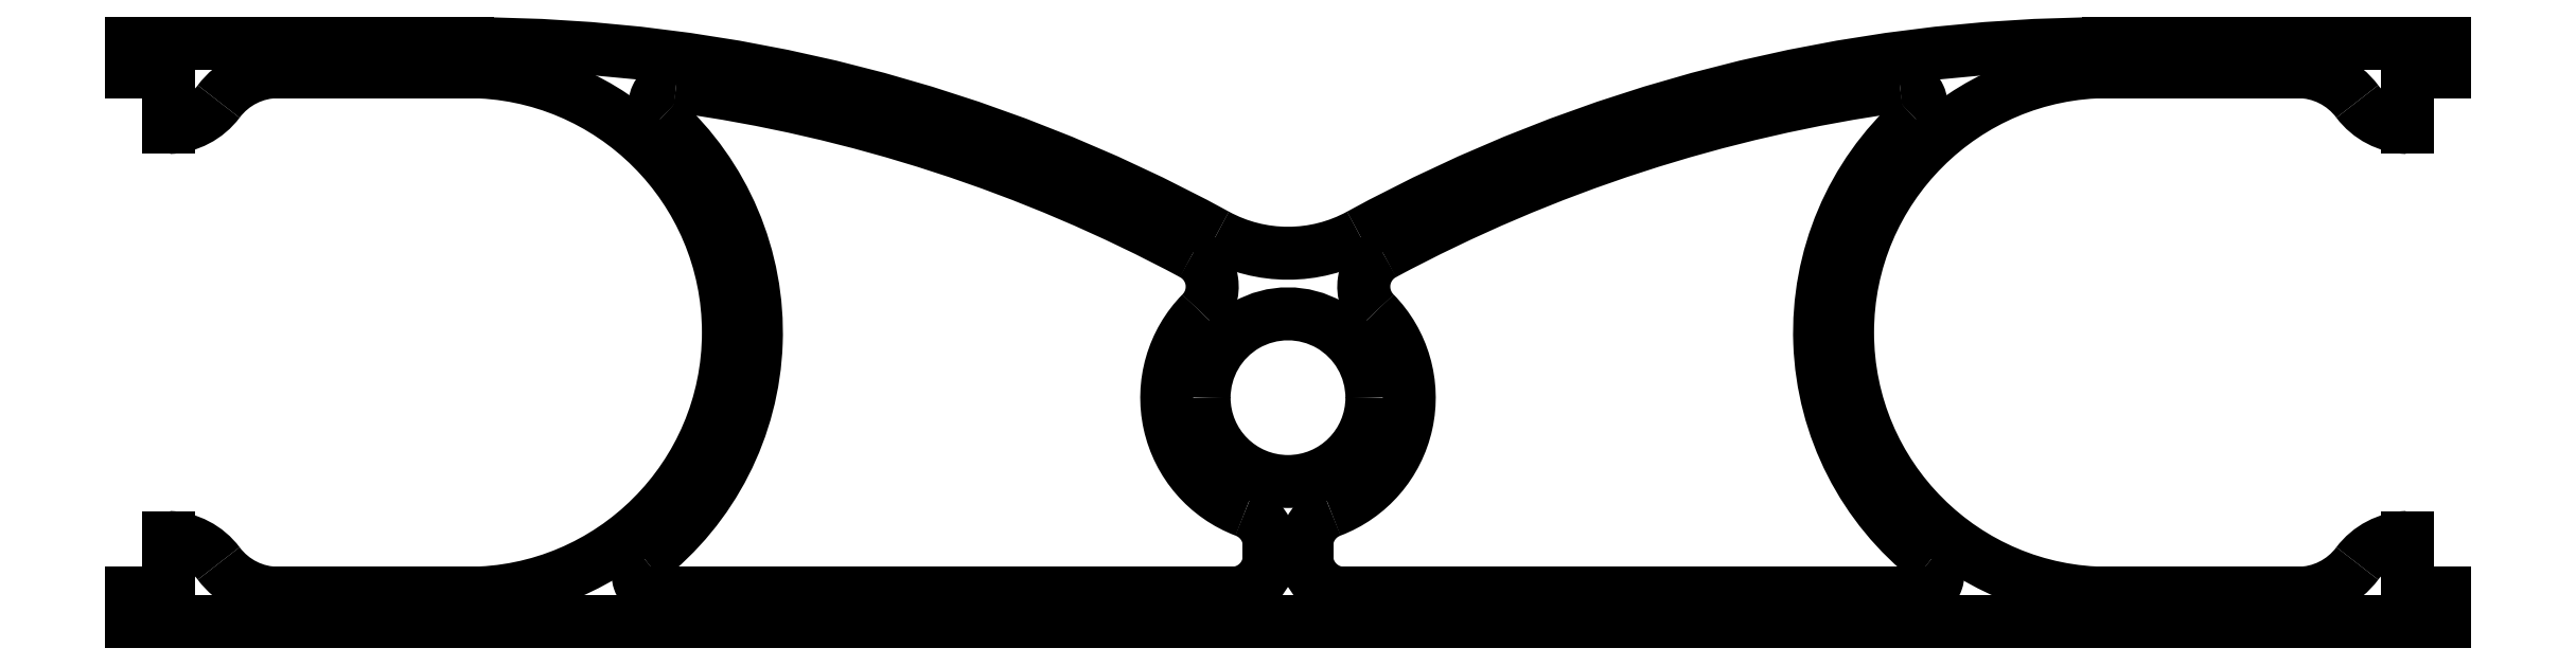
<metadata>
{"format":"dxf","ext":"dxf","renderer":"ezdxf+matplotlib","layout":"modelspace","background":"white","min_lineweight":24,"dpi":150}
</metadata>
<code>
0
SECTION
2
ENTITIES
0
ARC
8
0
10
8.75
20
2.5
30
0
40
0.5625
50
180
51
360
0
ARC
8
0
10
8.75
20
2.5
30
0
40
0.5625
50
360
51
180
0
LINE
8
0
10
1.25
20
1.188
30
0
11
1.25
21
1.562
31
0
0
LINE
8
0
10
1.25
20
4.688
30
0
11
1.25
21
4.312
31
0
0
LINE
8
0
10
16.25
20
4.688
30
0
11
16.25
21
4.312
31
0
0
LINE
8
0
10
16.25
20
1.188
30
0
11
16.25
21
1.562
31
0
0
LINE
8
0
10
8.625
20
1.506
30
0
11
8.625
21
1.438
31
0
0
LINE
8
0
10
8.375
20
1.188
30
0
11
4.52
21
1.188
31
0
0
LINE
8
0
10
1
20
4.875
30
0
11
3.25
21
4.875
31
0
0
LINE
8
0
10
1
20
4.688
30
0
11
1
21
4.875
31
0
0
LINE
8
0
10
1.984
20
4.688
30
0
11
3.25
21
4.688
31
0
0
LINE
8
0
10
1
20
1.188
30
0
11
1
21
1
31
0
0
LINE
8
0
10
1
20
1
30
0
11
16.5
21
1
31
0
0
LINE
8
0
10
16.5
20
1.188
30
0
11
16.5
21
1
31
0
0
LINE
8
0
10
16.5
20
1.188
30
0
11
16.25
21
1.188
31
0
0
LINE
8
0
10
16.5
20
4.688
30
0
11
16.5
21
4.875
31
0
0
LINE
8
0
10
16.5
20
4.875
30
0
11
14.25
21
4.875
31
0
0
LINE
8
0
10
12.98
20
1.188
30
0
11
9.125
21
1.188
31
0
0
LINE
8
0
10
8.875
20
1.506
30
0
11
8.875
21
1.438
31
0
0
LINE
8
0
10
3.25
20
1.188
30
0
11
1.984
21
1.188
31
0
0
LINE
8
0
10
1.25
20
1.188
30
0
11
1
21
1.188
31
0
0
LINE
8
0
10
1
20
4.688
30
0
11
1.25
21
4.688
31
0
0
LINE
8
0
10
16.5
20
4.688
30
0
11
16.25
21
4.688
31
0
0
LINE
8
0
10
15.52
20
4.688
30
0
11
14.25
21
4.688
31
0
0
LINE
8
0
10
15.52
20
1.188
30
0
11
14.25
21
1.188
31
0
0
ARC
8
0
10
9.125
20
1.438
30
0
40
0.25
50
180
51
270
0
ARC
8
0
10
12.98
20
1.312
30
0
40
0.125
50
270
51
51.99
0
ARC
8
0
10
12.87
20
4.468
30
0
40
0.125
50
312.1
51
97.83
0
ARC
8
0
10
9.508
20
3.245
30
0
40
0.25
50
118.2
51
224.5
0
ARC
8
0
10
1.234
20
1.125
30
0
40
0.4375
50
36.85
51
87.89
0
ARC
8
0
10
1.984
20
1.688
30
0
40
0.5
50
216.8
51
270
0
ARC
8
0
10
1.984
20
4.188
30
0
40
0.5
50
90
51
143.2
0
ARC
8
0
10
1.234
20
4.75
30
0
40
0.4375
50
272.1
51
323.2
0
ARC
8
0
10
8.75
20
4.469
30
0
40
1
50
241.3
51
298.7
0
ARC
8
0
10
16.27
20
4.75
30
0
40
0.4375
50
216.8
51
267.9
0
ARC
8
0
10
15.52
20
4.188
30
0
40
0.5
50
36.85
51
90
0
ARC
8
0
10
15.52
20
1.688
30
0
40
0.5
50
270
51
323.2
0
ARC
8
0
10
16.27
20
1.125
30
0
40
0.4375
50
92.11
51
143.2
0
ARC
8
0
10
4.633
20
4.468
30
0
40
0.125
50
82.17
51
227.9
0
ARC
8
0
10
4.52
20
1.312
30
0
40
0.125
50
128
51
270
0
ARC
8
0
10
8.375
20
1.438
30
0
40
0.25
50
270
51
360
0
ARC
8
0
10
8.375
20
1.506
30
0
40
0.25
50
360
51
69.33
0
ARC
8
0
10
7.992
20
3.245
30
0
40
0.25
50
315.5
51
61.76
0
ARC
8
0
10
9.125
20
1.506
30
0
40
0.25
50
110.7
51
180
0
ARC
8
0
10
8.75
20
2.5
30
0
40
0.8125
50
135.5
51
249.3
0
ARC
8
0
10
3.25
20
-5.586
30
0
40
10.46
50
61.32
51
90
0
ARC
8
0
10
14.25
20
-5.586
30
0
40
10.27
50
97.83
51
118.2
0
ARC
8
0
10
3.25
20
2.938
30
0
40
1.938
50
308
51
47.9
0
ARC
8
0
10
3.25
20
-5.586
30
0
40
10.27
50
61.76
51
82.17
0
ARC
8
0
10
3.25
20
2.938
30
0
40
1.75
50
270
51
90
0
ARC
8
0
10
14.25
20
2.938
30
0
40
1.75
50
90
51
270
0
ARC
8
0
10
14.25
20
-5.586
30
0
40
10.46
50
90
51
118.7
0
ARC
8
0
10
14.25
20
2.937
30
0
40
1.938
50
132.1
51
232
0
ARC
8
0
10
8.75
20
2.5
30
0
40
0.8125
50
290.7
51
44.5
0
ENDSEC
0
EOF

</code>
